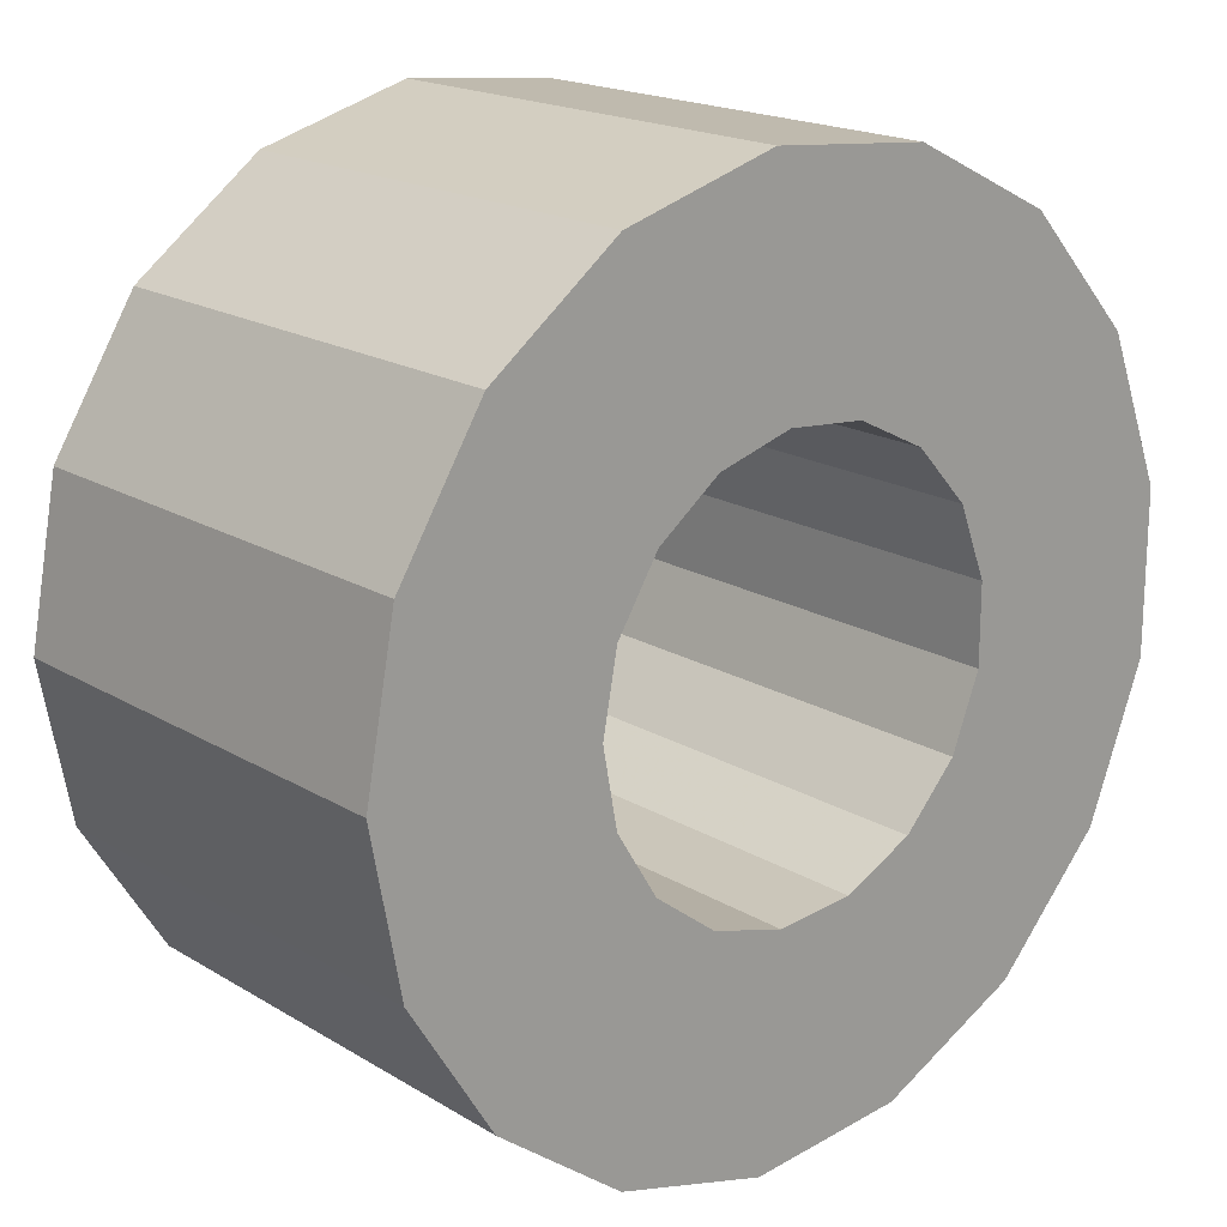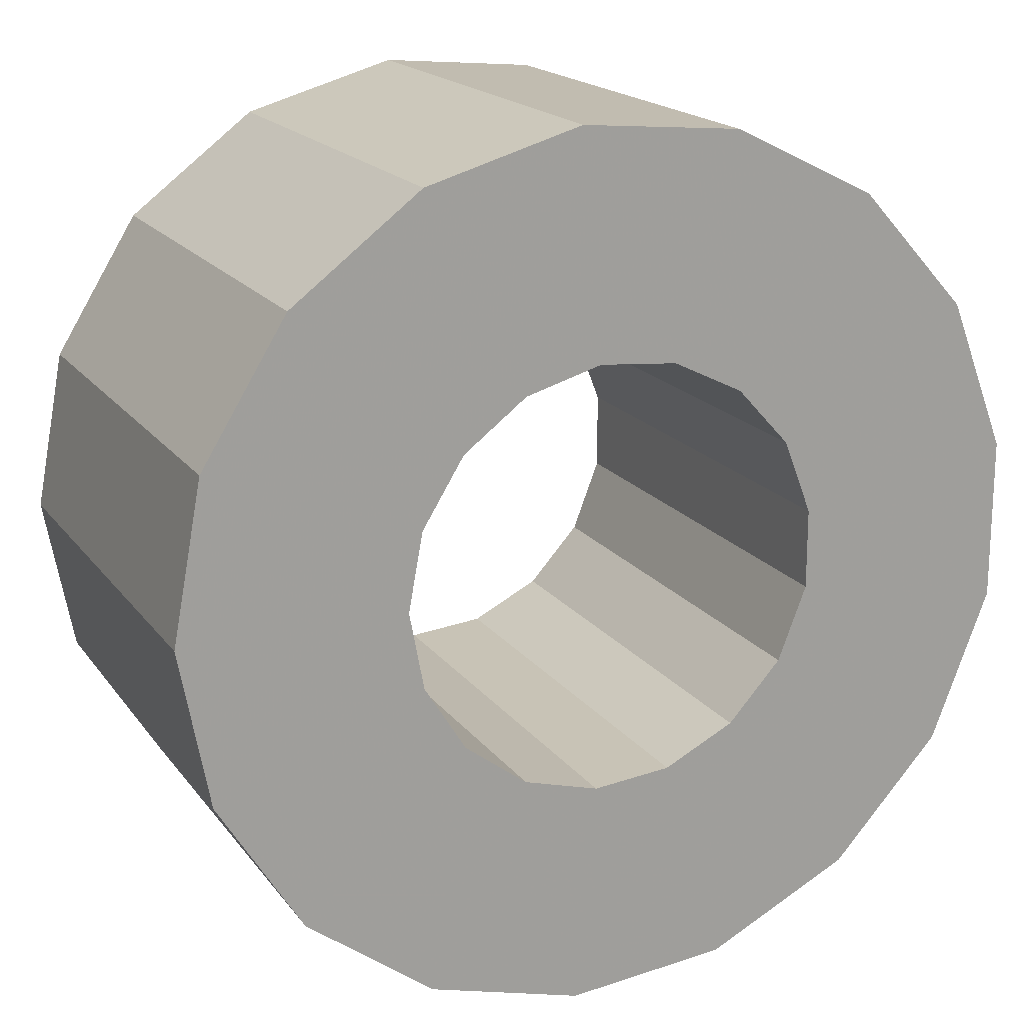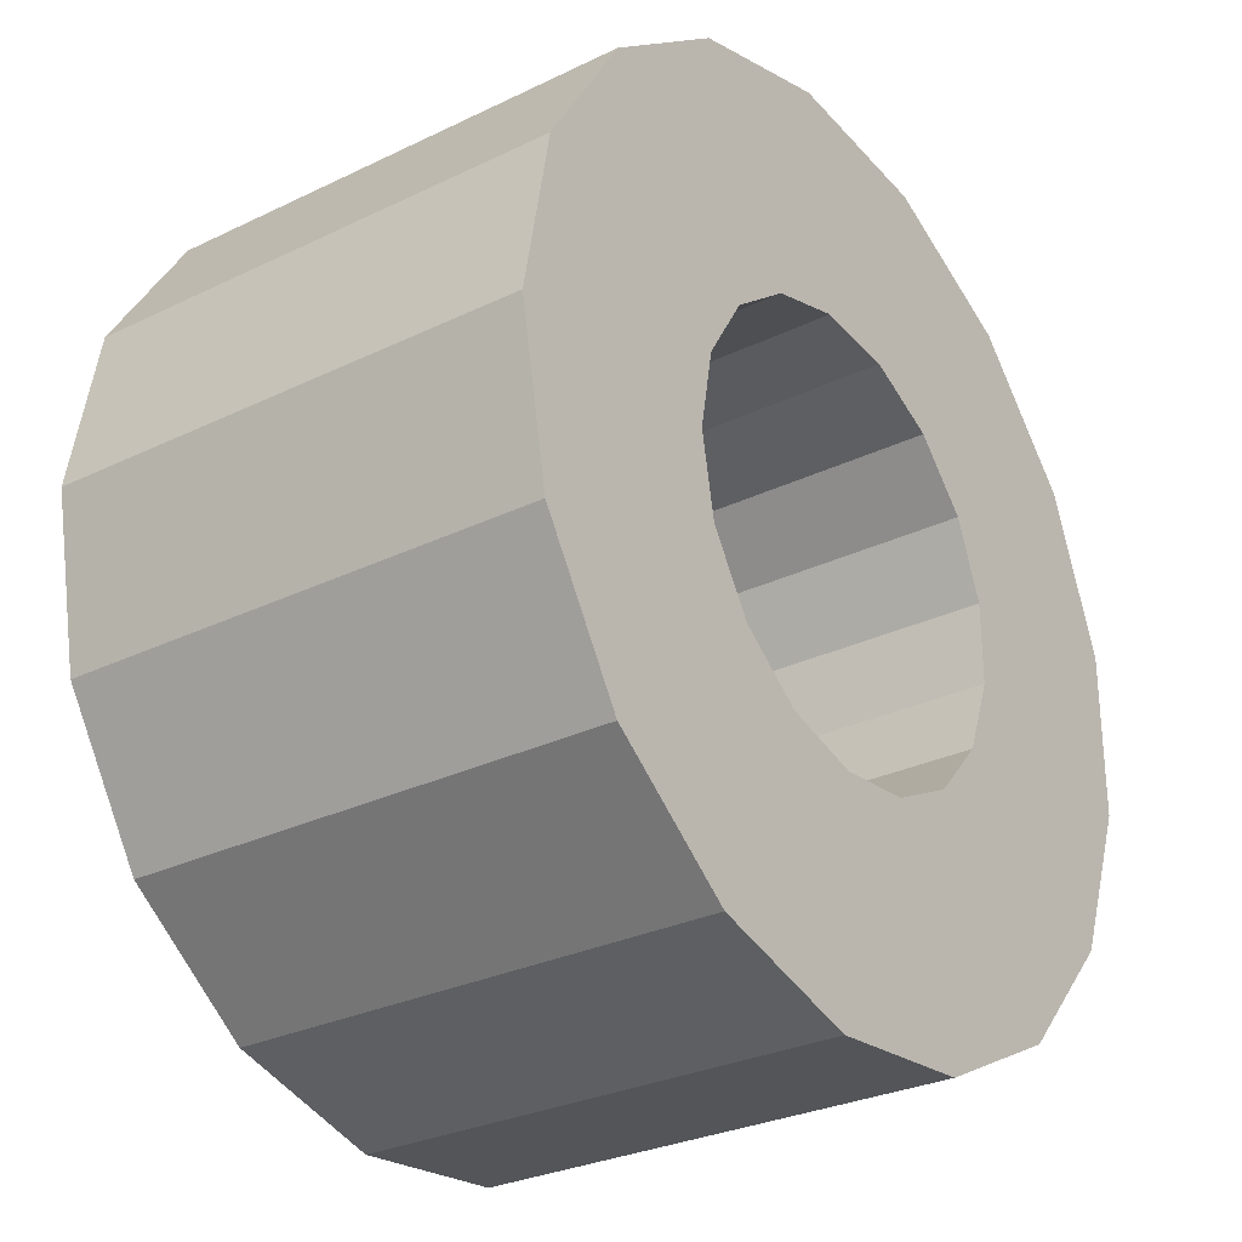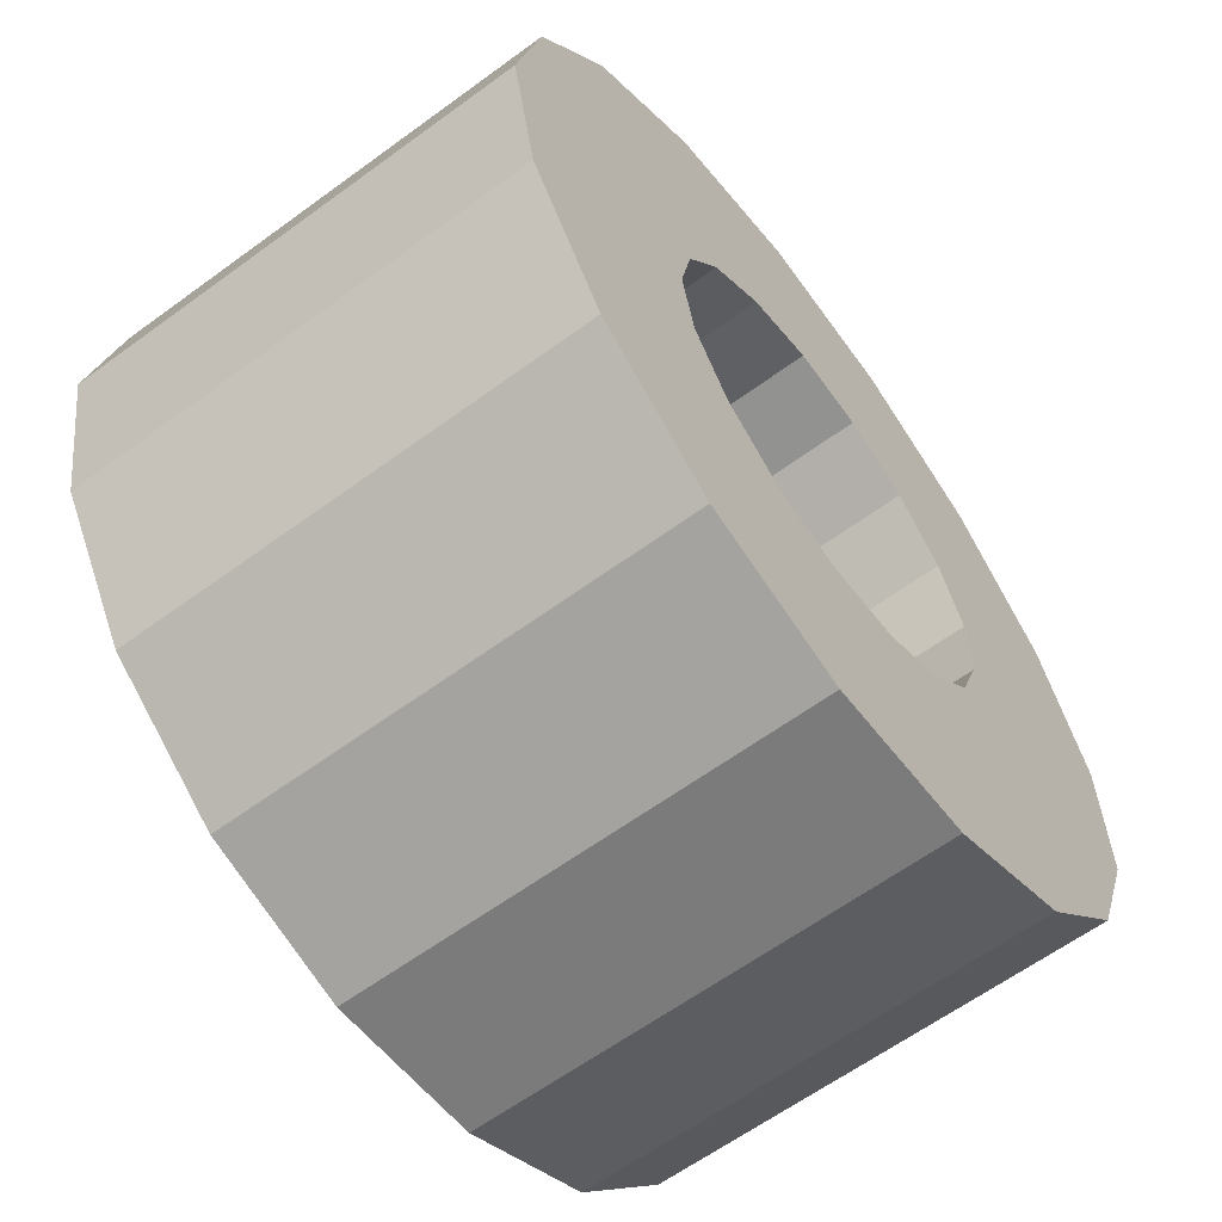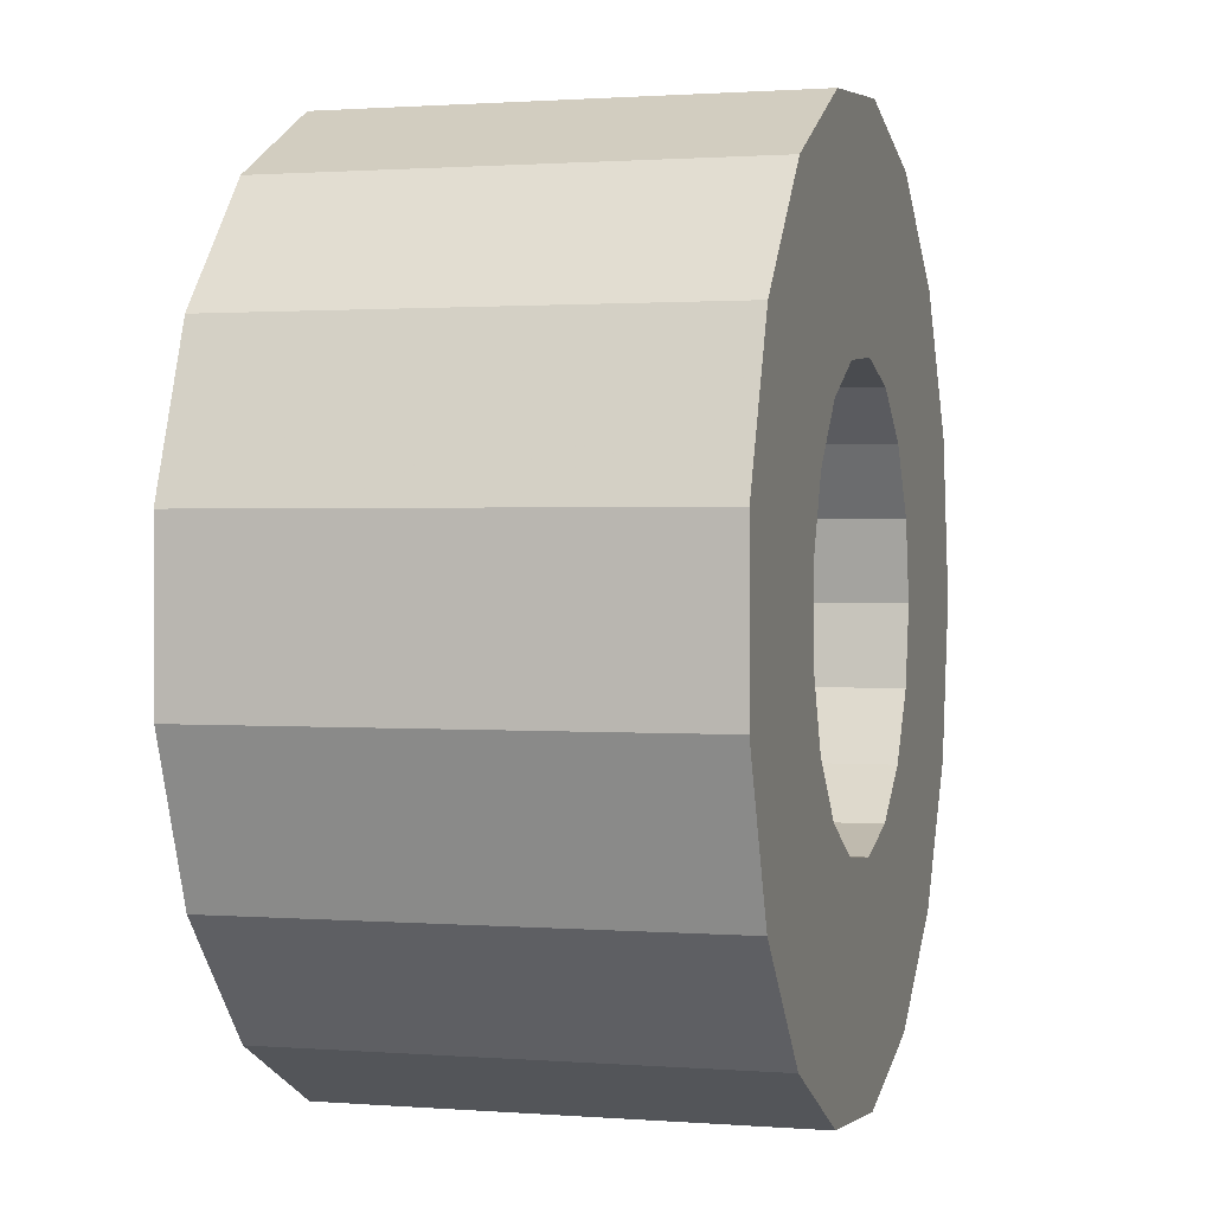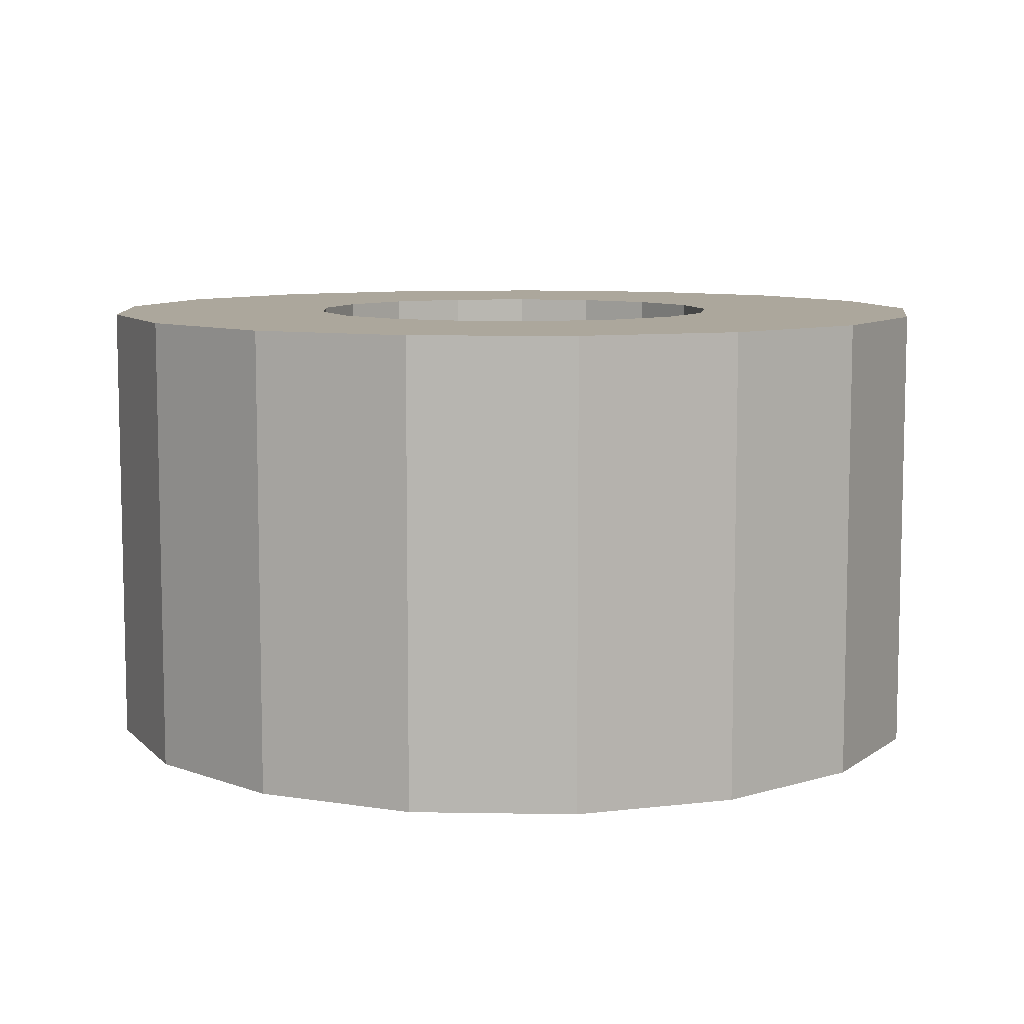
<metadata>
{"format":"obj","ext":"obj","renderer":"f3d","projection":"perspective","resolution":1024,"background":"white","views":[{"elev":18.6,"azim":138.8,"up":"+Y"},{"elev":18.3,"azim":155.0,"up":"+Y"},{"elev":-28.9,"azim":125.9,"up":"+Y"},{"elev":-62.4,"azim":126.6,"up":"+Y"},{"elev":1.2,"azim":-74.1,"up":"+Y"},{"elev":8.4,"azim":124.5,"up":"+Z"}]}
</metadata>
<code>
v 0.6602 0 -0.7036
v 1.349 0 -0.7036
v 1.349 0 0.7036
v 0.6602 0 0.7036
v 0.6156 0.2385 -0.7036
v 1.258 0.4872 -0.7036
v 1.258 0.4872 0.7036
v 0.6156 0.2385 0.7036
v 0.4879 0.4448 -0.7036
v 0.9968 0.9087 -0.7036
v 0.9968 0.9087 0.7036
v 0.4879 0.4448 0.7036
v 0.2943 0.591 -0.7036
v 0.6012 1.207 -0.7036
v 0.6012 1.207 0.7036
v 0.2943 0.591 0.7036
v 0.06091 0.6573 -0.7036
v 0.1245 1.343 -0.7036
v 0.1245 1.343 0.7036
v 0.06091 0.6573 0.7036
v -0.1807 0.635 -0.7036
v -0.3691 1.297 -0.7036
v -0.3691 1.297 0.7036
v -0.1807 0.635 0.7036
v -0.3978 0.5268 -0.7036
v -0.8128 1.076 -0.7036
v -0.8128 1.076 0.7036
v -0.3978 0.5268 0.7036
v -0.5613 0.3475 -0.7036
v -1.147 0.7101 -0.7036
v -1.147 0.7101 0.7036
v -0.5613 0.3475 0.7036
v -0.6489 0.1213 -0.7036
v -1.326 0.2478 -0.7036
v -1.326 0.2478 0.7036
v -0.6489 0.1213 0.7036
v -0.6489 -0.1213 -0.7036
v -1.326 -0.2478 -0.7036
v -1.326 -0.2478 0.7036
v -0.6489 -0.1213 0.7036
v -0.5613 -0.3475 -0.7036
v -1.147 -0.7101 -0.7036
v -1.147 -0.7101 0.7036
v -0.5613 -0.3475 0.7036
v -0.3978 -0.5268 -0.7036
v -0.8128 -1.076 -0.7036
v -0.8128 -1.076 0.7036
v -0.3978 -0.5268 0.7036
v -0.1807 -0.635 -0.7036
v -0.3691 -1.297 -0.7036
v -0.3691 -1.297 0.7036
v -0.1807 -0.635 0.7036
v 0.06091 -0.6573 -0.7036
v 0.1245 -1.343 -0.7036
v 0.1245 -1.343 0.7036
v 0.06091 -0.6573 0.7036
v 0.2943 -0.591 -0.7036
v 0.6012 -1.207 -0.7036
v 0.6012 -1.207 0.7036
v 0.2943 -0.591 0.7036
v 0.4879 -0.4448 -0.7036
v 0.9968 -0.9087 -0.7036
v 0.9968 -0.9087 0.7036
v 0.4879 -0.4448 0.7036
v 0.6156 -0.2385 -0.7036
v 1.258 -0.4872 -0.7036
v 1.258 -0.4872 0.7036
v 0.6156 -0.2385 0.7036
f 1 5 2
f 2 5 6
f 2 6 3
f 3 6 7
f 3 7 4
f 4 7 8
f 4 8 1
f 1 8 5
f 5 9 6
f 6 9 10
f 6 10 7
f 7 10 11
f 7 11 8
f 8 11 12
f 8 12 5
f 5 12 9
f 9 13 10
f 10 13 14
f 10 14 11
f 11 14 15
f 11 15 12
f 12 15 16
f 12 16 9
f 9 16 13
f 13 17 14
f 14 17 18
f 14 18 15
f 15 18 19
f 15 19 16
f 16 19 20
f 16 20 13
f 13 20 17
f 17 21 18
f 18 21 22
f 18 22 19
f 19 22 23
f 19 23 20
f 20 23 24
f 20 24 17
f 17 24 21
f 21 25 22
f 22 25 26
f 22 26 23
f 23 26 27
f 23 27 24
f 24 27 28
f 24 28 21
f 21 28 25
f 25 29 26
f 26 29 30
f 26 30 27
f 27 30 31
f 27 31 28
f 28 31 32
f 28 32 25
f 25 32 29
f 29 33 30
f 30 33 34
f 30 34 31
f 31 34 35
f 31 35 32
f 32 35 36
f 32 36 29
f 29 36 33
f 33 37 34
f 34 37 38
f 34 38 35
f 35 38 39
f 35 39 36
f 36 39 40
f 36 40 33
f 33 40 37
f 37 41 38
f 38 41 42
f 38 42 39
f 39 42 43
f 39 43 40
f 40 43 44
f 40 44 37
f 37 44 41
f 41 45 42
f 42 45 46
f 42 46 43
f 43 46 47
f 43 47 44
f 44 47 48
f 44 48 41
f 41 48 45
f 45 49 46
f 46 49 50
f 46 50 47
f 47 50 51
f 47 51 48
f 48 51 52
f 48 52 45
f 45 52 49
f 49 53 50
f 50 53 54
f 50 54 51
f 51 54 55
f 51 55 52
f 52 55 56
f 52 56 49
f 49 56 53
f 53 57 54
f 54 57 58
f 54 58 55
f 55 58 59
f 55 59 56
f 56 59 60
f 56 60 53
f 53 60 57
f 57 61 58
f 58 61 62
f 58 62 59
f 59 62 63
f 59 63 60
f 60 63 64
f 60 64 57
f 57 64 61
f 61 65 62
f 62 65 66
f 62 66 63
f 63 66 67
f 63 67 64
f 64 67 68
f 64 68 61
f 61 68 65
f 65 1 66
f 66 1 2
f 66 2 67
f 67 2 3
f 67 3 68
f 68 3 4
f 68 4 65
f 65 4 1

</code>
